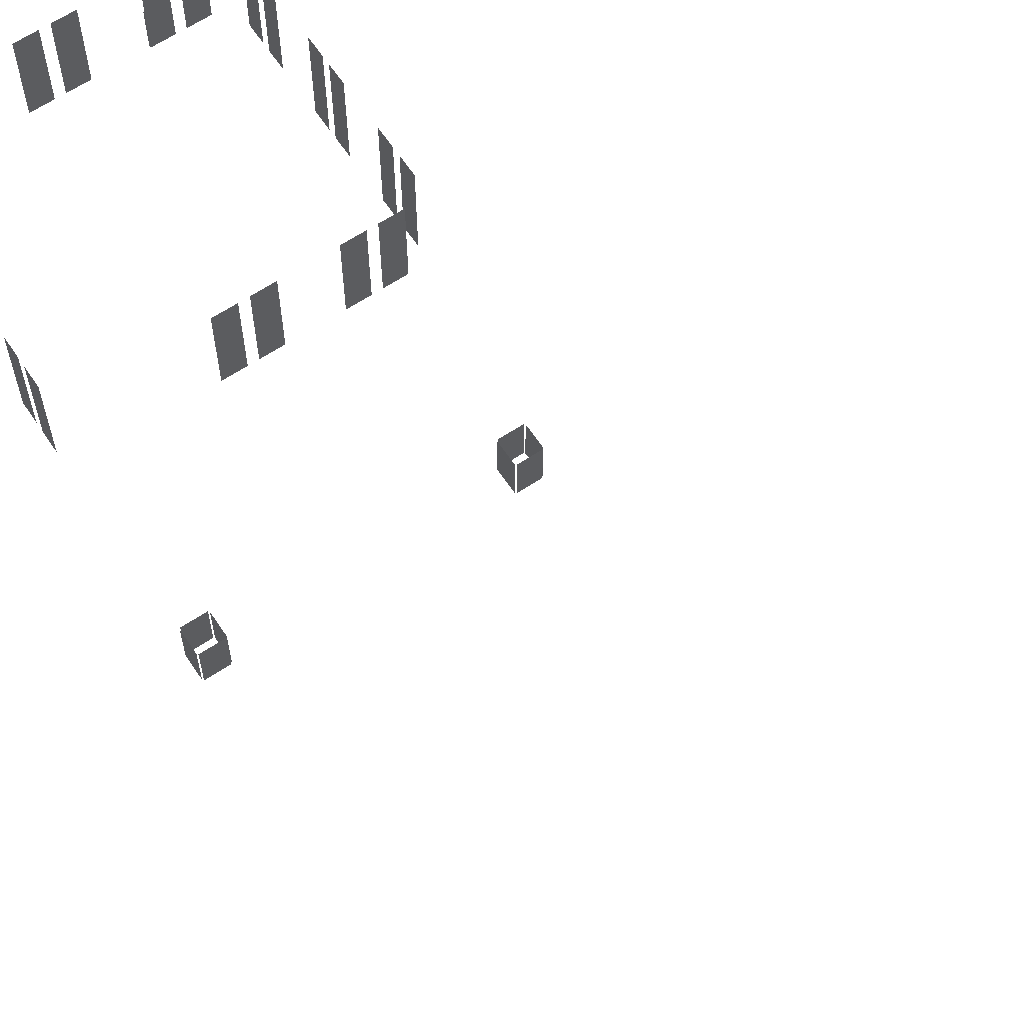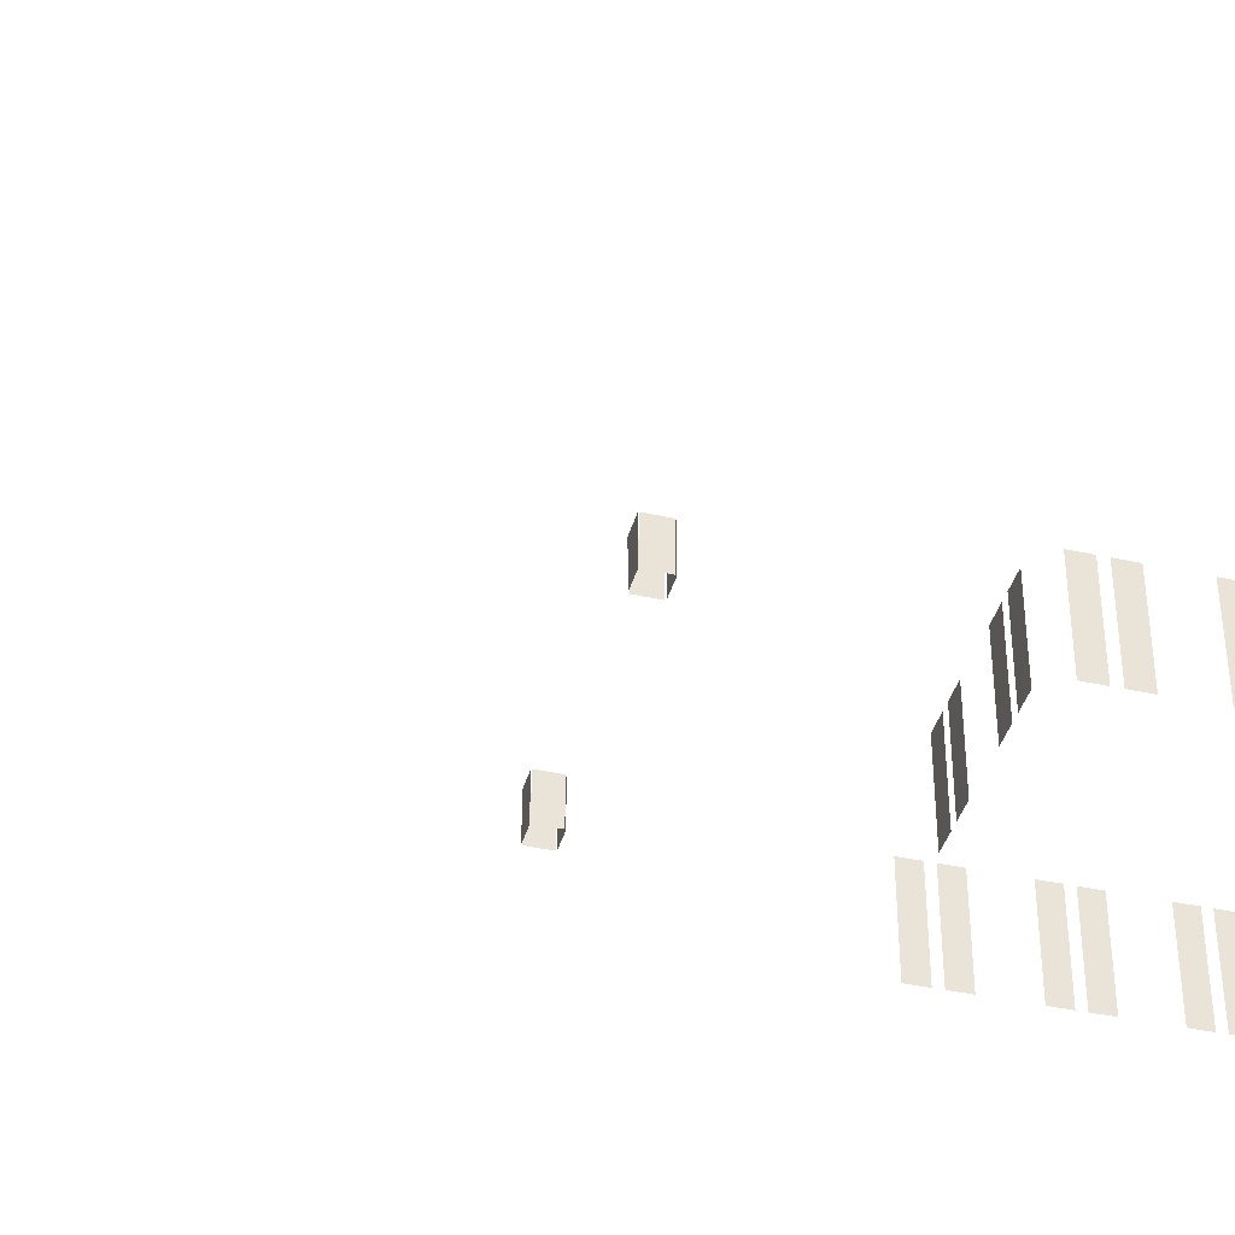
<metadata>
{"format":"obj","ext":"obj","renderer":"f3d","projection":"perspective","resolution":1024,"background":"white","views":[{"elev":63.7,"azim":-33.8,"up":"+Y"},{"elev":-39.9,"azim":74.8,"up":"+Y"}]}
</metadata>
<code>
o Cube.004_Cube.011
v 3.123 2.237 9.051
v 3.123 2.684 9.051
v 3.123 2.237 8.828
v 3.123 2.684 8.828
v 3.132 2.684 8.818
v 3.132 2.237 8.818
v 3.355 2.237 8.818
v 3.355 2.684 8.818
v 3.365 2.684 8.828
v 3.365 2.237 8.828
v 3.365 2.237 9.051
v 3.365 2.684 9.051
v 3.355 2.684 9.06
v 3.355 2.237 9.06
v 3.132 2.237 9.06
v 3.132 2.684 9.06
f 13 15 14
f 5 7 6
f 9 11 10
f 2 3 1
f 13 16 15
f 5 8 7
f 9 12 11
f 2 4 3
o Cube.005_Cube.012
v -1.783 2.237 3.736
v -1.783 2.684 3.736
v -1.783 2.237 3.513
v -1.783 2.684 3.513
v -1.774 2.684 3.503
v -1.774 2.237 3.503
v -1.551 2.237 3.503
v -1.551 2.684 3.503
v -1.541 2.684 3.513
v -1.541 2.237 3.513
v -1.541 2.237 3.736
v -1.541 2.684 3.736
v -1.551 2.684 3.745
v -1.551 2.237 3.745
v -1.774 2.237 3.745
v -1.774 2.684 3.745
f 29 31 30
f 21 23 22
f 25 27 26
f 18 19 17
f 29 32 31
f 21 24 23
f 25 28 27
f 18 20 19
o Cube.006_Cube.013
v 0.8354 2.237 3.736
v 0.8354 2.684 3.736
v 0.8354 2.237 3.513
v 0.8354 2.684 3.513
v 0.845 2.684 3.503
v 0.845 2.237 3.503
v 1.068 2.237 3.503
v 1.068 2.684 3.503
v 1.077 2.684 3.513
v 1.077 2.237 3.513
v 1.077 2.237 3.736
v 1.077 2.684 3.736
v 1.068 2.684 3.745
v 1.068 2.237 3.745
v 0.845 2.237 3.745
v 0.845 2.684 3.745
f 45 47 46
f 37 39 38
f 41 43 42
f 34 35 33
f 45 48 47
f 37 40 39
f 41 44 43
f 34 36 35
o Cube.007_Cube.014
v -1.814 2.237 8.59
v -1.814 2.684 8.59
v -1.814 2.237 8.367
v -1.814 2.684 8.367
v -1.804 2.684 8.358
v -1.804 2.237 8.358
v -1.582 2.237 8.358
v -1.582 2.684 8.358
v -1.572 2.684 8.367
v -1.572 2.237 8.367
v -1.572 2.237 8.59
v -1.572 2.684 8.59
v -1.582 2.684 8.6
v -1.582 2.237 8.6
v -1.804 2.237 8.6
v -1.804 2.684 8.6
f 61 63 62
f 53 55 54
f 57 59 58
f 50 51 49
f 61 64 63
f 53 56 55
f 57 60 59
f 50 52 51
o 1°ANDAR_Cube.001
v 0.2834 1.554 1.436
v 0.2834 2.5 1.436
v 0.05011 2.5 1.436
v 0.05011 1.554 1.436
v -0.05184 1.554 1.436
v -0.05184 2.5 1.436
v -0.2851 2.5 1.436
v -0.2851 1.554 1.436
v 1.396 1.554 1.436
v 1.396 2.5 1.436
v 1.163 2.5 1.436
v 1.163 1.554 1.436
v 1.061 1.554 1.436
v 1.061 2.5 1.436
v 0.828 2.5 1.436
v 0.828 1.554 1.436
v 1.612 1.494 -1.238
v 1.612 2.511 -1.238
v 1.612 2.511 -1.031
v 1.612 1.494 -1.031
v 1.612 1.494 -0.9404
v 1.612 2.511 -0.9404
v 1.612 2.511 -0.733
v 1.612 1.494 -0.733
v 1.612 1.494 0.2552
v 1.612 2.511 0.2552
v 1.612 2.511 0.04789
v 1.612 1.494 0.04789
v 1.612 1.494 -0.04274
v 1.612 2.511 -0.04274
v 1.612 2.511 -0.2501
v 1.612 1.494 -0.2501
v 1.612 1.494 0.733
v 1.612 2.511 0.733
v 1.612 2.511 0.9403
v 1.612 1.494 0.9403
v 1.612 1.494 1.031
v 1.612 2.511 1.031
v 1.612 2.511 1.238
v 1.612 1.494 1.238
v -1.612 1.494 1.24
v -1.612 2.511 1.24
v -1.612 2.511 1.033
v -1.612 1.494 1.033
v -1.612 1.494 0.942
v -1.612 2.511 0.942
v -1.612 2.511 0.7347
v -1.612 1.494 0.7347
v -1.612 1.494 -0.2535
v -1.612 2.511 -0.2535
v -1.612 2.511 -0.04621
v -1.612 1.494 -0.04621
v -1.612 1.494 0.04442
v -1.612 2.511 0.04442
v -1.612 2.511 0.2517
v -1.612 1.494 0.2517
v -1.612 1.494 -0.7313
v -1.612 2.511 -0.7313
v -1.612 2.511 -0.9386
v -1.612 1.494 -0.9386
v -1.612 1.494 -1.029
v -1.612 2.511 -1.029
v -1.612 2.511 -1.237
v -1.612 1.494 -1.237
v -0.2873 1.554 -1.457
v -0.2873 2.5 -1.457
v -0.05404 2.5 -1.457
v -0.05404 1.554 -1.457
v 0.04791 1.554 -1.457
v 0.04791 2.5 -1.457
v 0.2812 2.5 -1.457
v 0.2812 1.554 -1.457
v -1.4 1.554 -1.457
v -1.4 2.5 -1.457
v -1.167 2.5 -1.457
v -1.167 1.554 -1.457
v -1.065 1.554 -1.457
v -1.065 2.5 -1.457
v -0.8319 2.5 -1.457
v -0.8319 1.554 -1.457
v 0.8264 1.554 -1.457
v 0.8264 2.5 -1.457
v 1.06 2.5 -1.457
v 1.06 1.554 -1.457
v 1.162 1.554 -1.457
v 1.162 2.5 -1.457
v 1.395 2.5 -1.457
v 1.395 1.554 -1.457
v 0.8264 1.554 -1.479
v 0.2834 2.027 1.436
v 0.05011 2.027 1.436
v -0.05184 2.027 1.436
v -0.2851 2.027 1.436
v 1.396 2.027 1.436
v 1.163 2.027 1.436
v 1.061 2.027 1.436
v 0.828 2.027 1.436
v 1.612 2.003 0.733
v 1.612 2.003 0.9403
v 1.612 2.003 1.031
v 1.612 2.003 1.238
v 1.612 2.003 0.2552
v 1.612 2.003 0.04789
v 1.612 2.003 -0.04274
v 1.612 2.003 -0.2501
v 1.612 2.003 -1.238
v 1.612 2.003 -1.031
v 1.612 2.003 -0.9404
v 1.612 2.003 -0.733
v -1.4 2.027 -1.457
v -1.167 2.027 -1.457
v -1.065 2.027 -1.457
v -0.8319 2.027 -1.457
v -0.2873 2.027 -1.457
v -0.05404 2.027 -1.457
v 0.04791 2.027 -1.457
v 0.2812 2.027 -1.457
v 0.8264 2.027 -1.457
v 1.06 2.027 -1.457
v 1.162 2.027 -1.457
v 1.395 2.027 -1.457
v 0.8264 2.027 -1.479
v -1.612 2.003 -0.7313
v -1.612 2.003 -0.9386
v -1.612 2.003 -1.029
v -1.612 2.003 -1.237
v -1.612 2.003 -0.2535
v -1.612 2.003 -0.04621
v -1.612 2.003 0.04442
v -1.612 2.003 0.2517
v -1.612 2.003 1.24
v -1.612 2.003 1.033
v -1.612 2.003 0.942
v -1.612 2.003 0.7347
f 186 145 182
f 186 153 145
f 155 66 154
f 157 70 156
f 159 74 158
f 161 78 160
f 171 82 170
f 173 86 172
f 166 91 167
f 168 95 169
f 163 98 162
f 165 102 164
f 196 106 195
f 198 110 197
f 191 115 192
f 193 119 194
f 188 122 187
f 190 126 189
f 179 130 178
f 181 134 180
f 175 138 174
f 177 142 176
f 183 146 182
f 185 150 184
f 72 156 69
f 68 154 65
f 80 160 77
f 76 158 73
f 104 164 101
f 100 162 97
f 93 169 96
f 89 167 92
f 88 172 85
f 84 170 81
f 144 176 141
f 140 174 137
f 136 180 133
f 132 178 129
f 152 184 149
f 148 182 145
f 128 189 125
f 124 187 121
f 117 194 120
f 113 192 116
f 112 197 109
f 108 195 105
f 155 67 66
f 157 71 70
f 159 75 74
f 161 79 78
f 171 83 82
f 173 87 86
f 166 90 91
f 168 94 95
f 163 99 98
f 165 103 102
f 196 107 106
f 198 111 110
f 191 114 115
f 193 118 119
f 188 123 122
f 190 127 126
f 179 131 130
f 181 135 134
f 175 139 138
f 177 143 142
f 183 147 146
f 185 151 150
f 72 157 156
f 68 155 154
f 80 161 160
f 76 159 158
f 104 165 164
f 100 163 162
f 93 168 169
f 89 166 167
f 88 173 172
f 84 171 170
f 144 177 176
f 140 175 174
f 136 181 180
f 132 179 178
f 152 185 184
f 148 183 182
f 128 190 189
f 124 188 187
f 117 193 194
f 113 191 192
f 112 198 197
f 108 196 195

</code>
